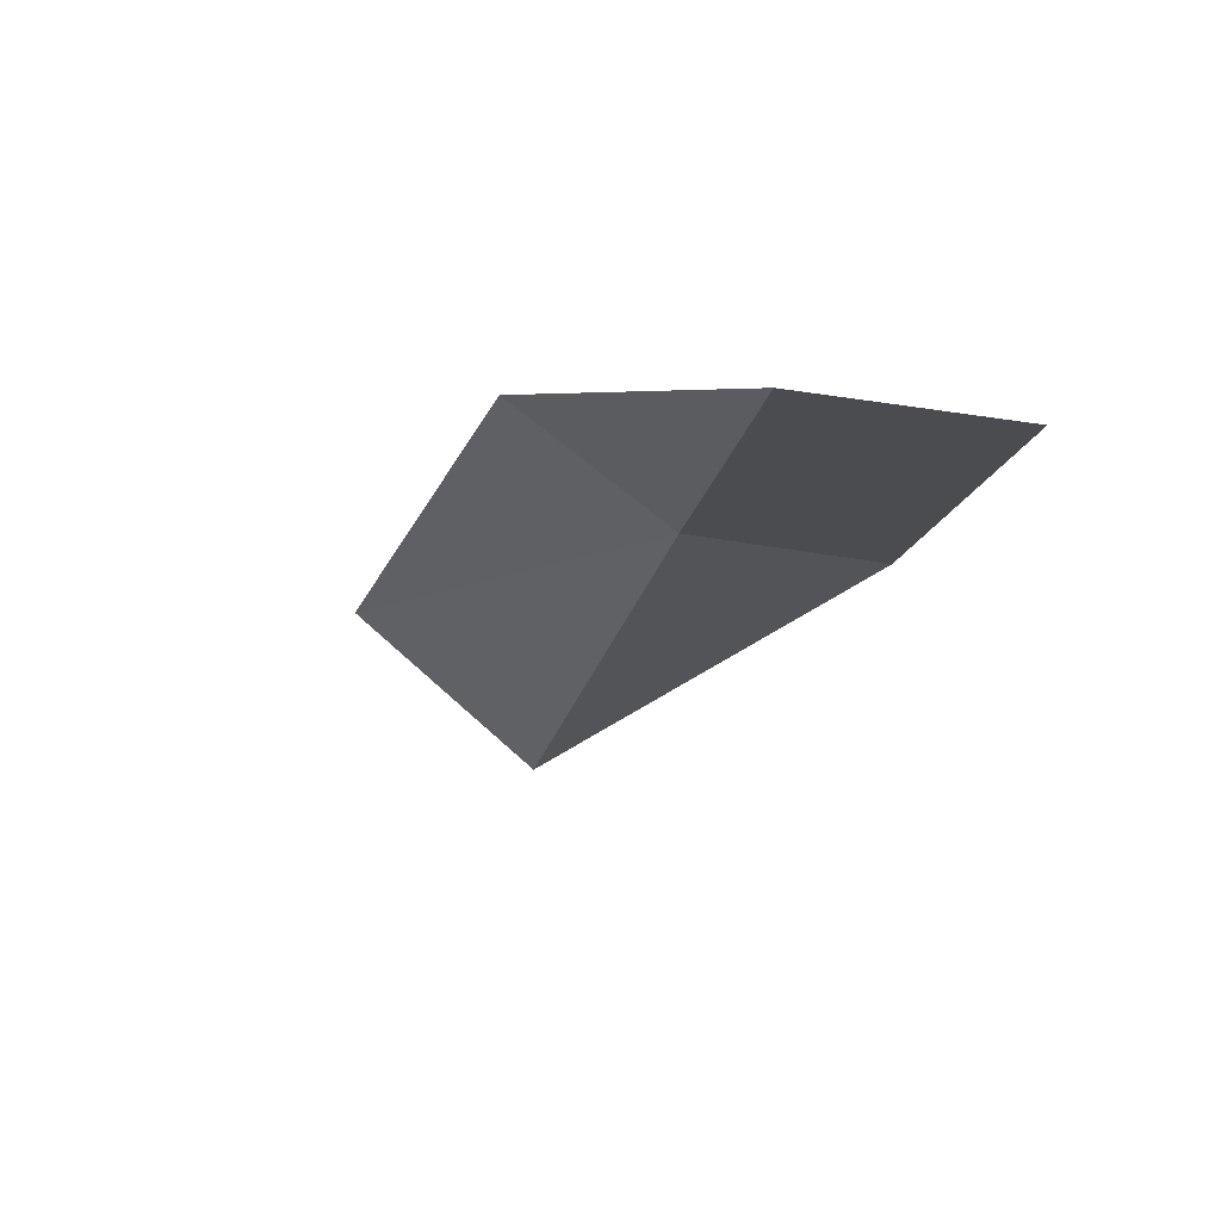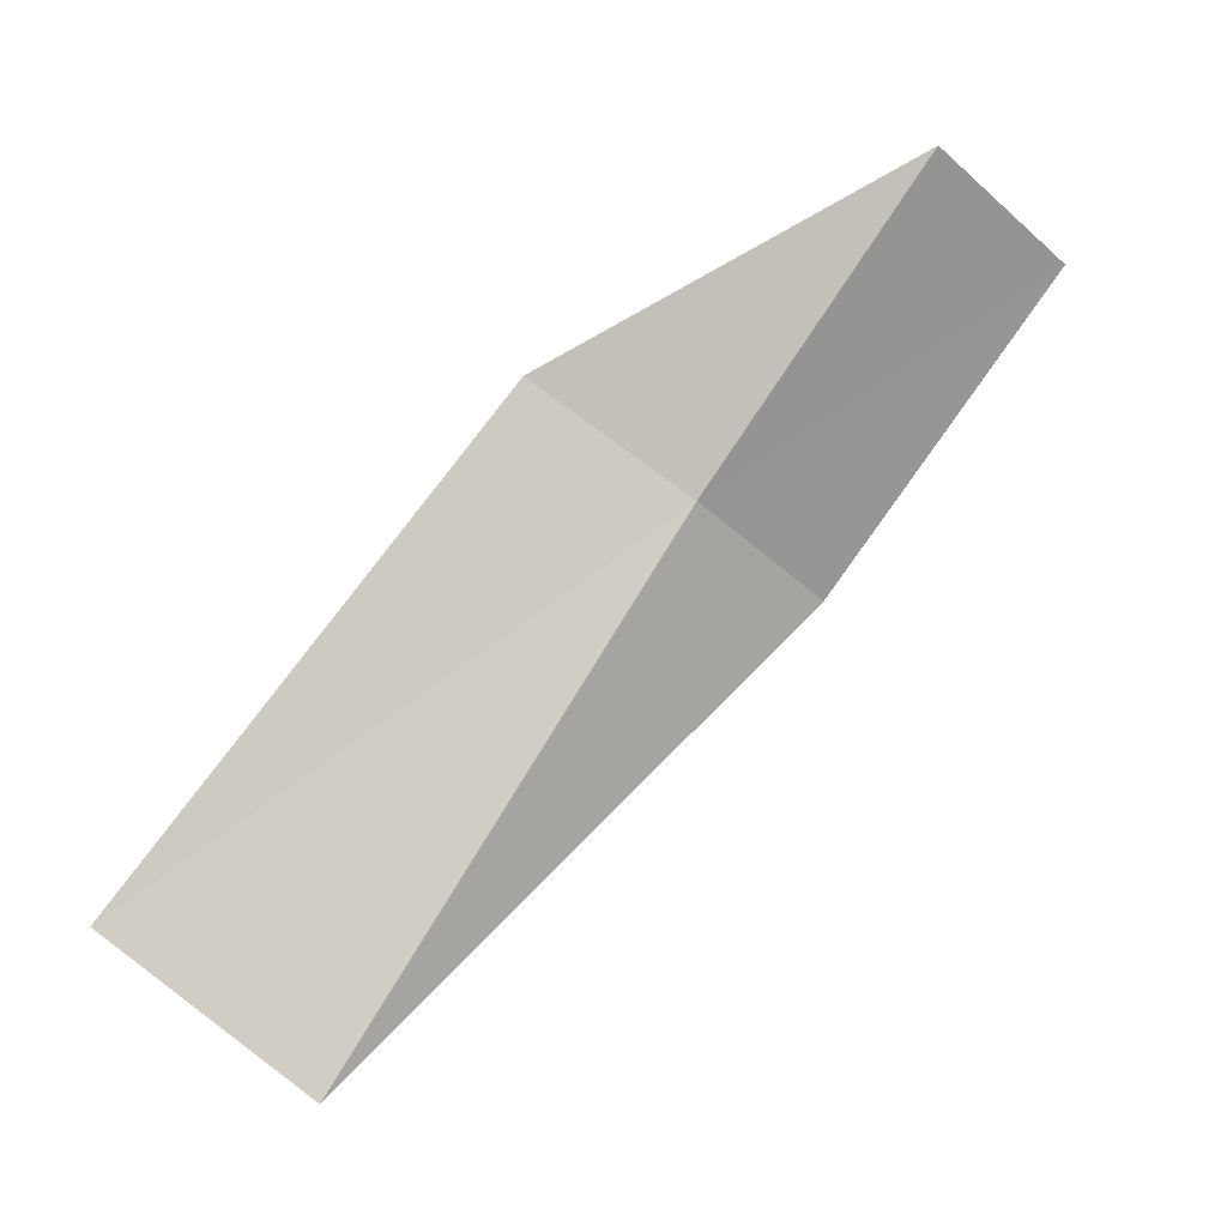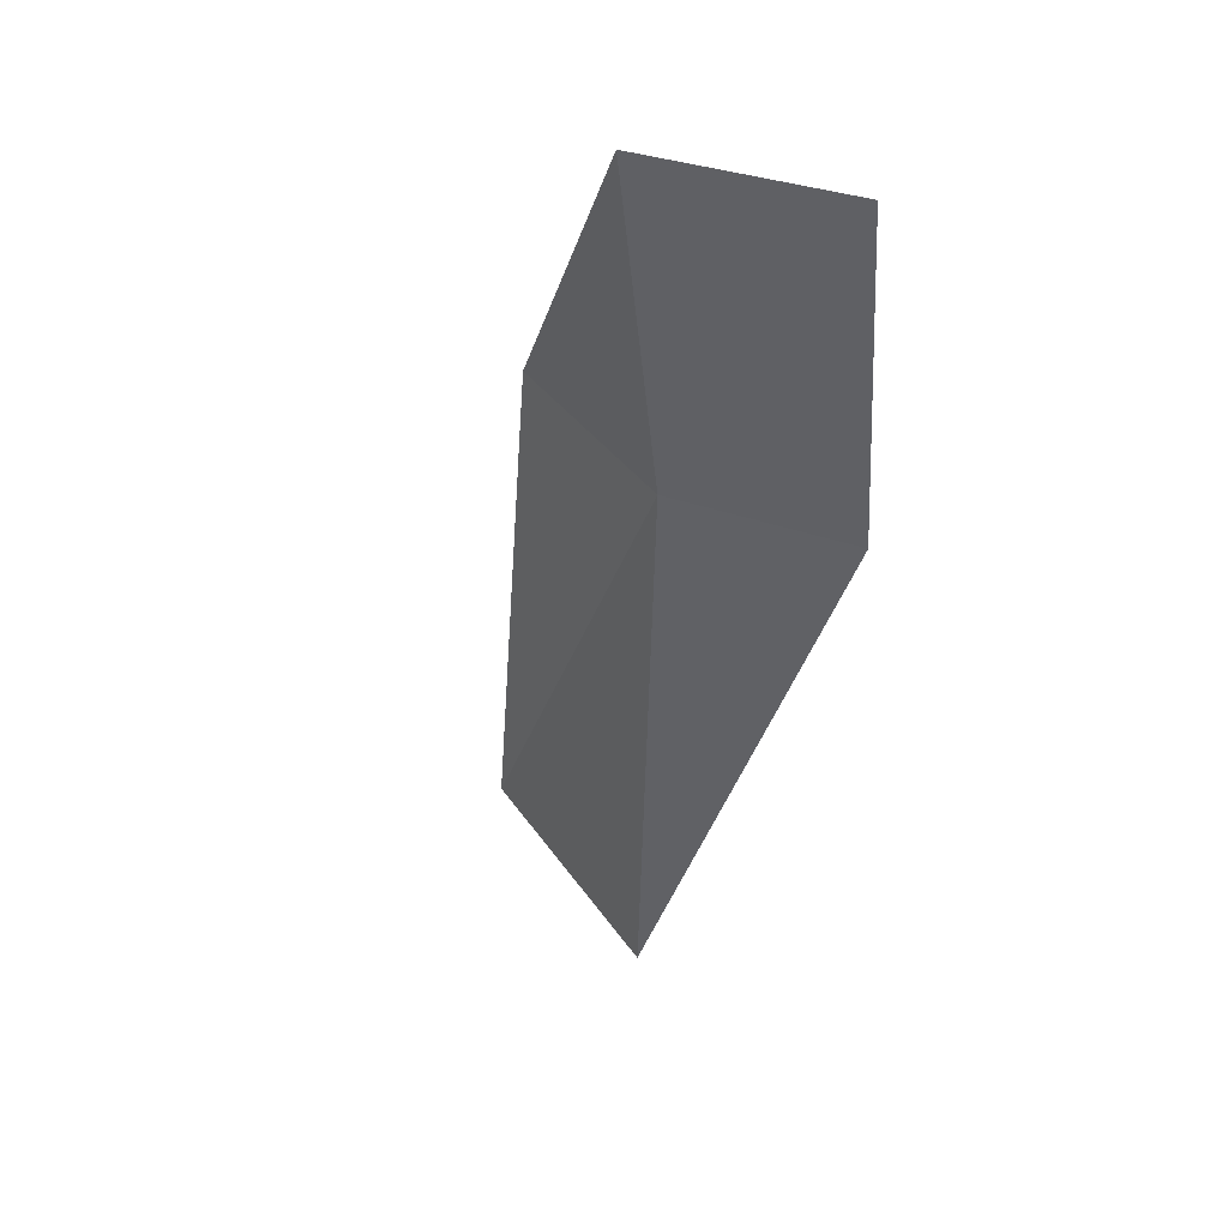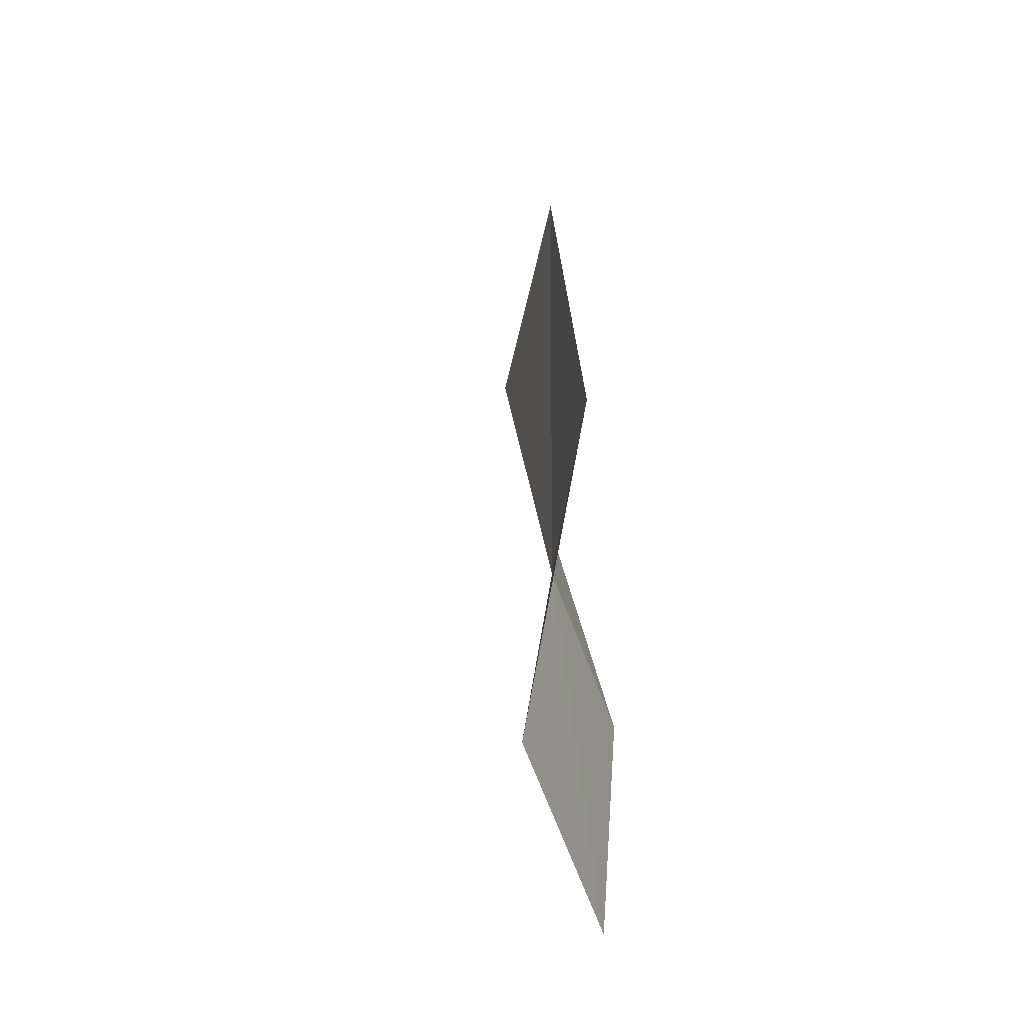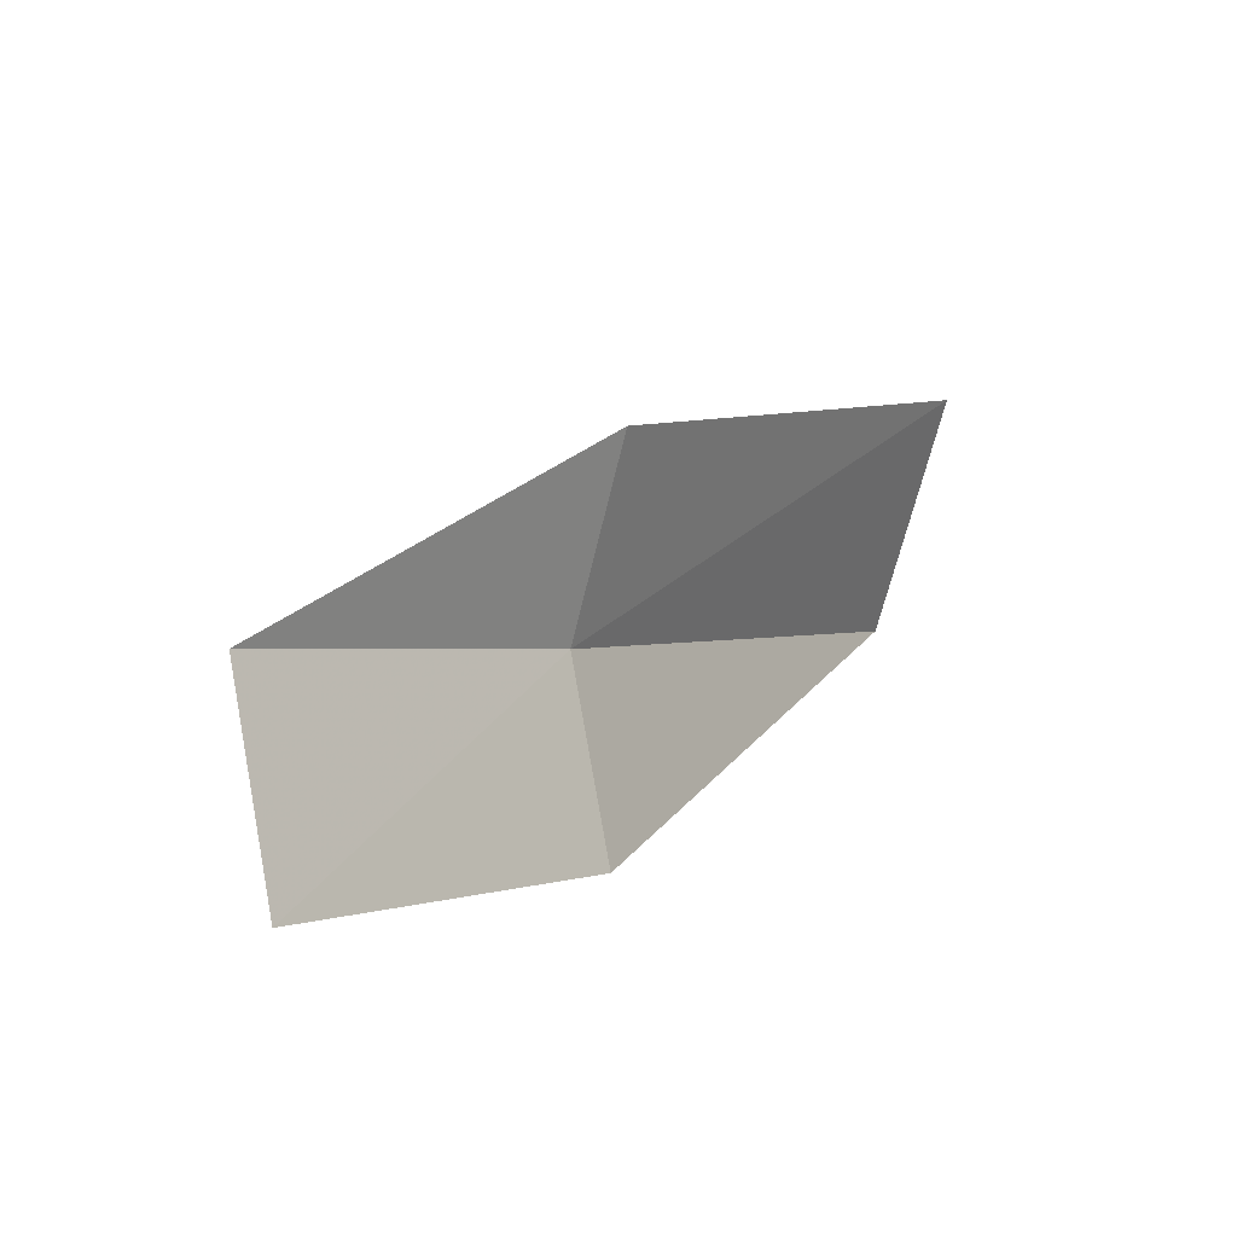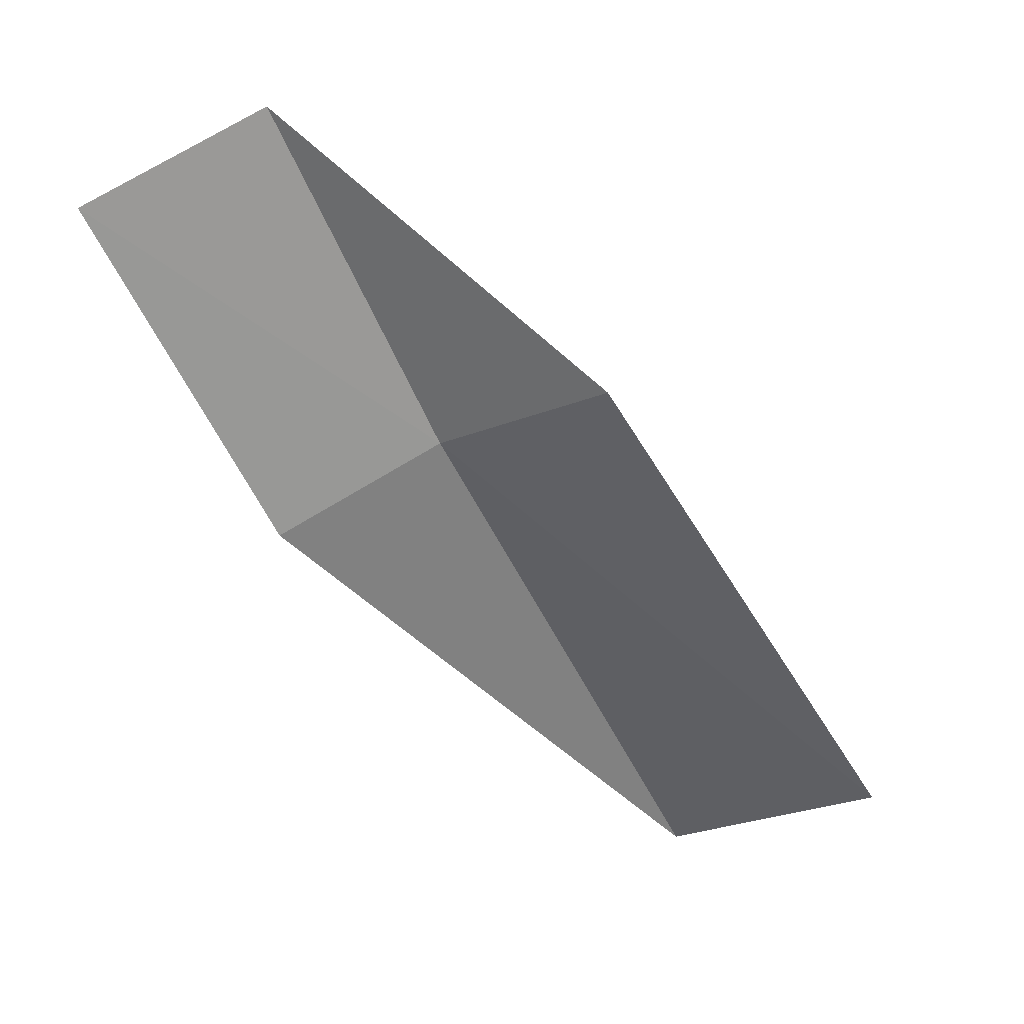
<metadata>
{"format":"obj","ext":"obj","renderer":"f3d","projection":"perspective","resolution":1024,"background":"white","views":[{"elev":35.4,"azim":-61.4,"up":"+Z"},{"elev":-24.0,"azim":-106.6,"up":"+Z"},{"elev":10.0,"azim":-40.4,"up":"+Z"},{"elev":-5.6,"azim":-28.0,"up":"+Y"},{"elev":71.9,"azim":20.8,"up":"+Z"},{"elev":62.3,"azim":93.4,"up":"+Z"}]}
</metadata>
<code>
v -38.59 -53.38 10.56
v -36.82 -49.26 7.344
v -38.7 -51.97 11.36
v -36.74 -51.03 6.172
v -37.79 -54.71 10.24
v -39.35 -56.25 12.71
v -40.2 -54.82 13.01
f 1 3 2
f 1 2 4
f 1 4 5
f 1 5 6
f 1 6 7
f 1 7 3

</code>
